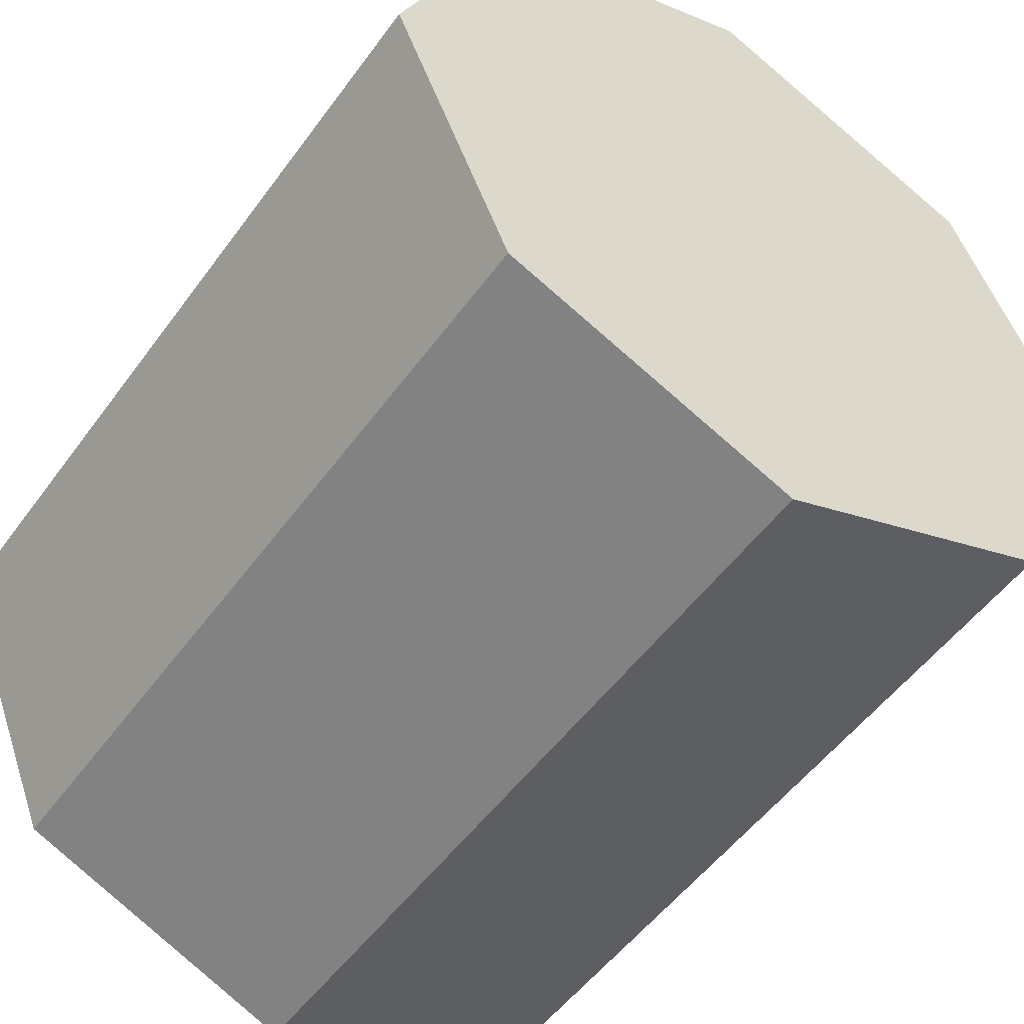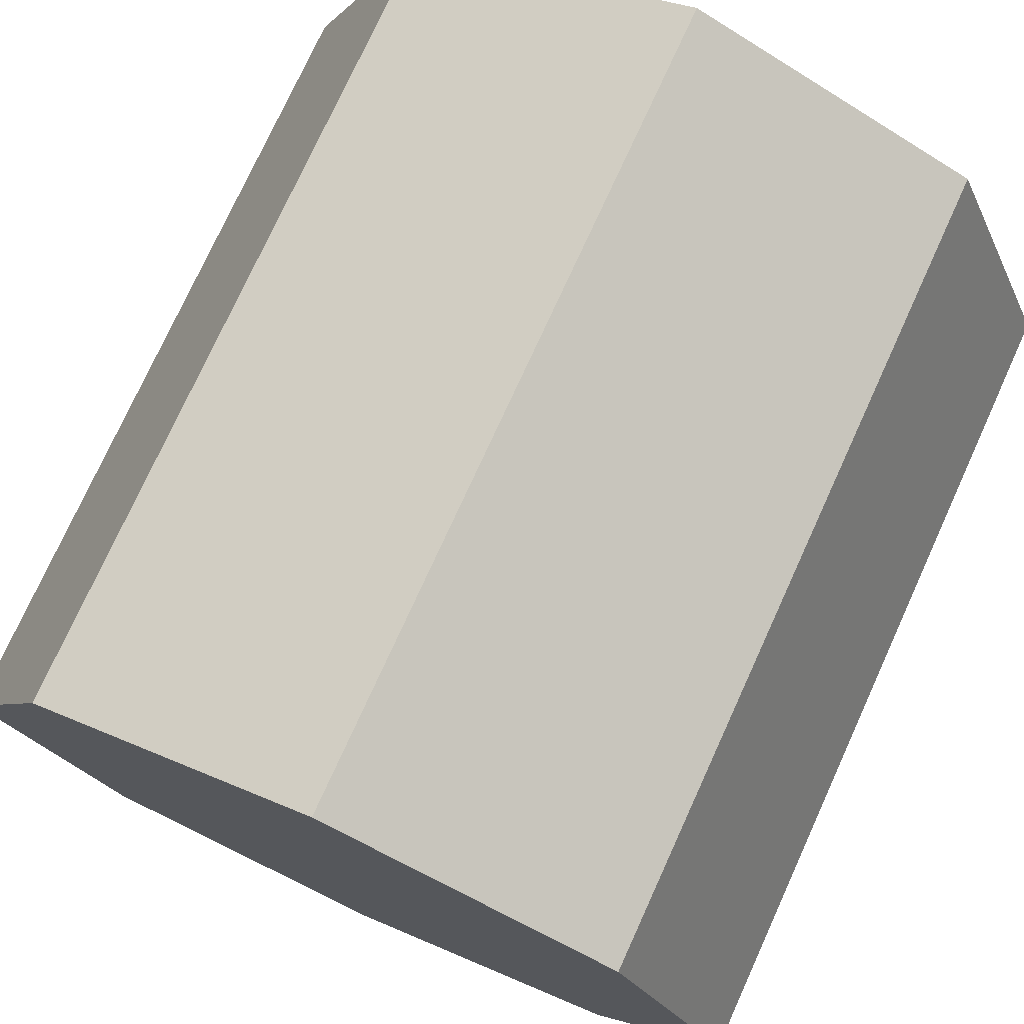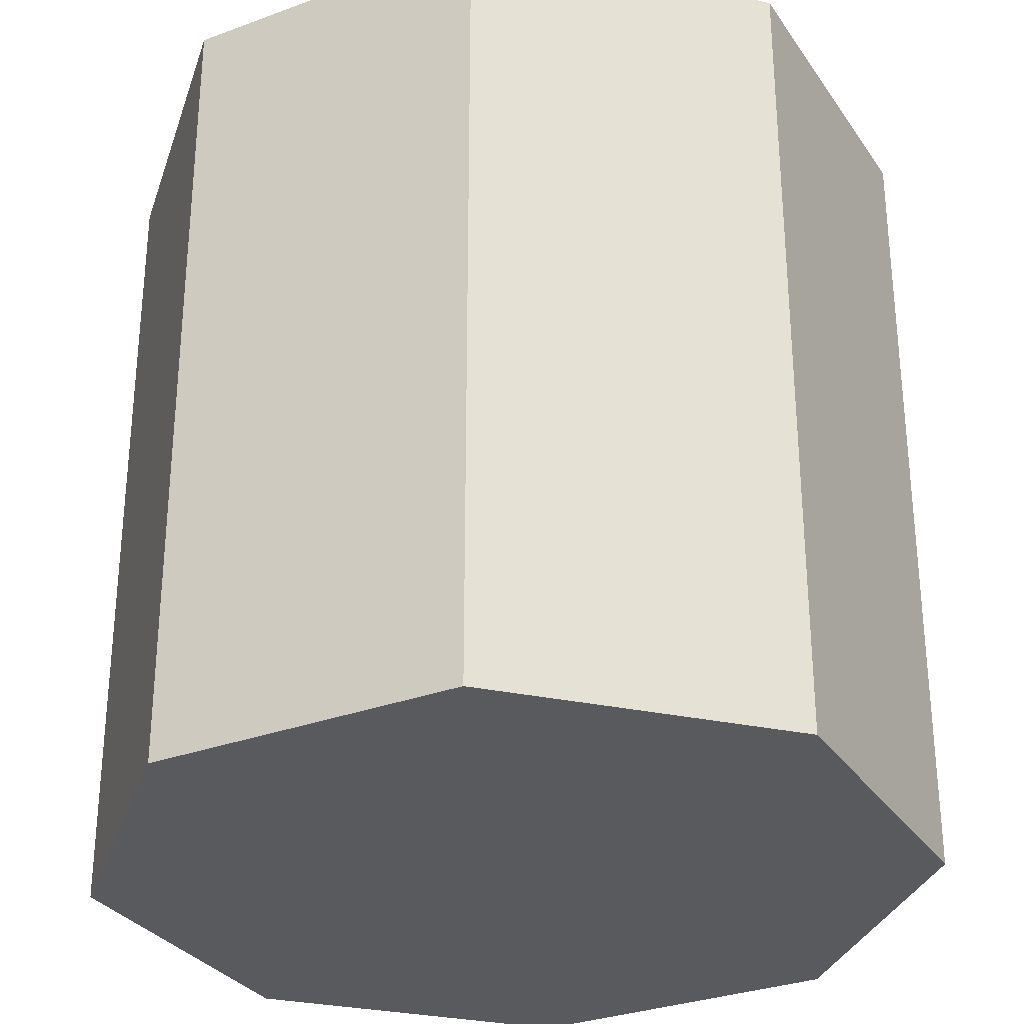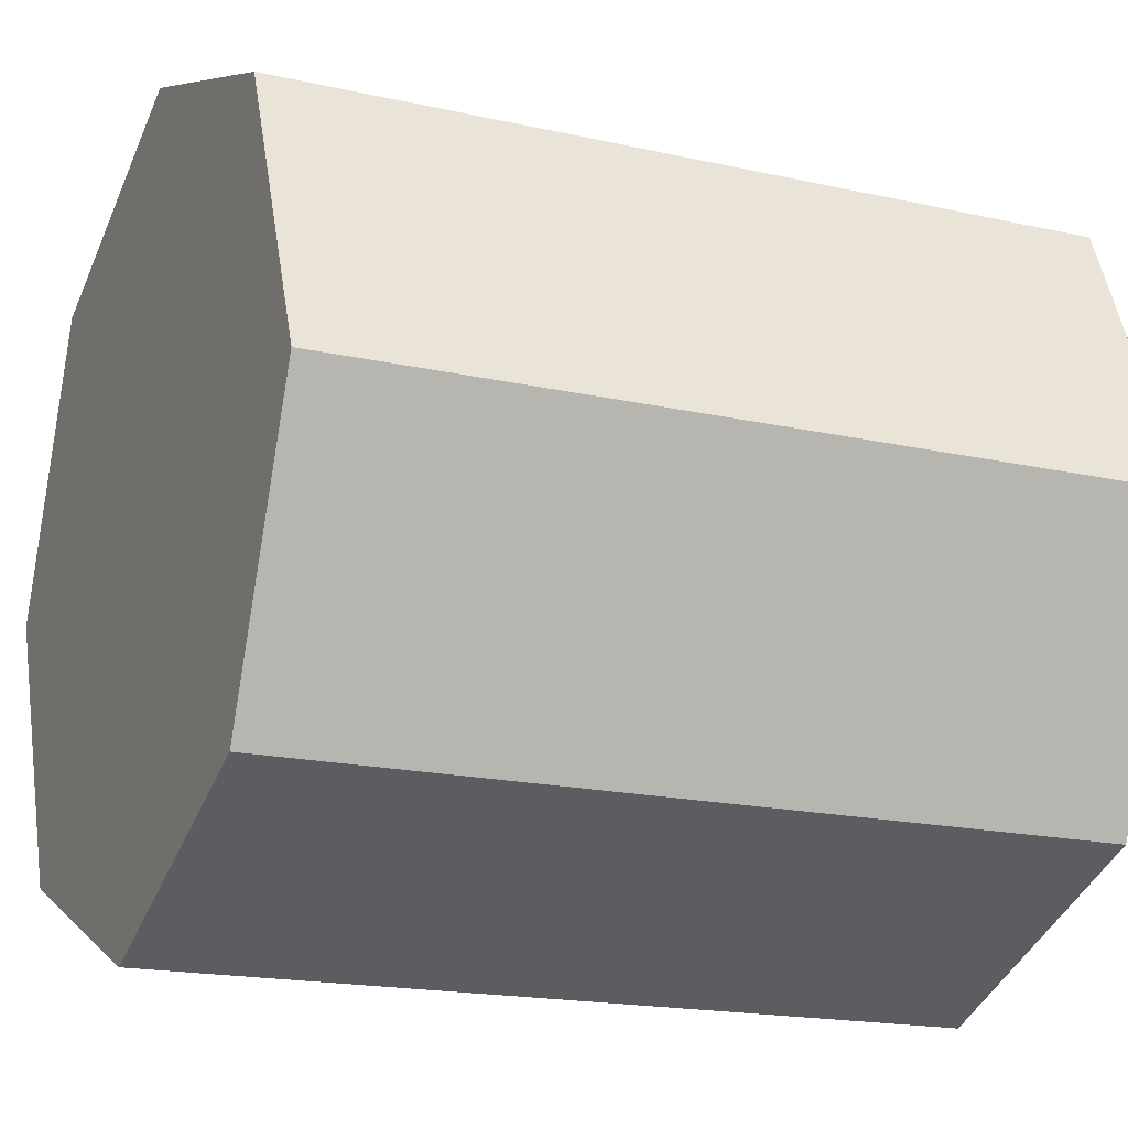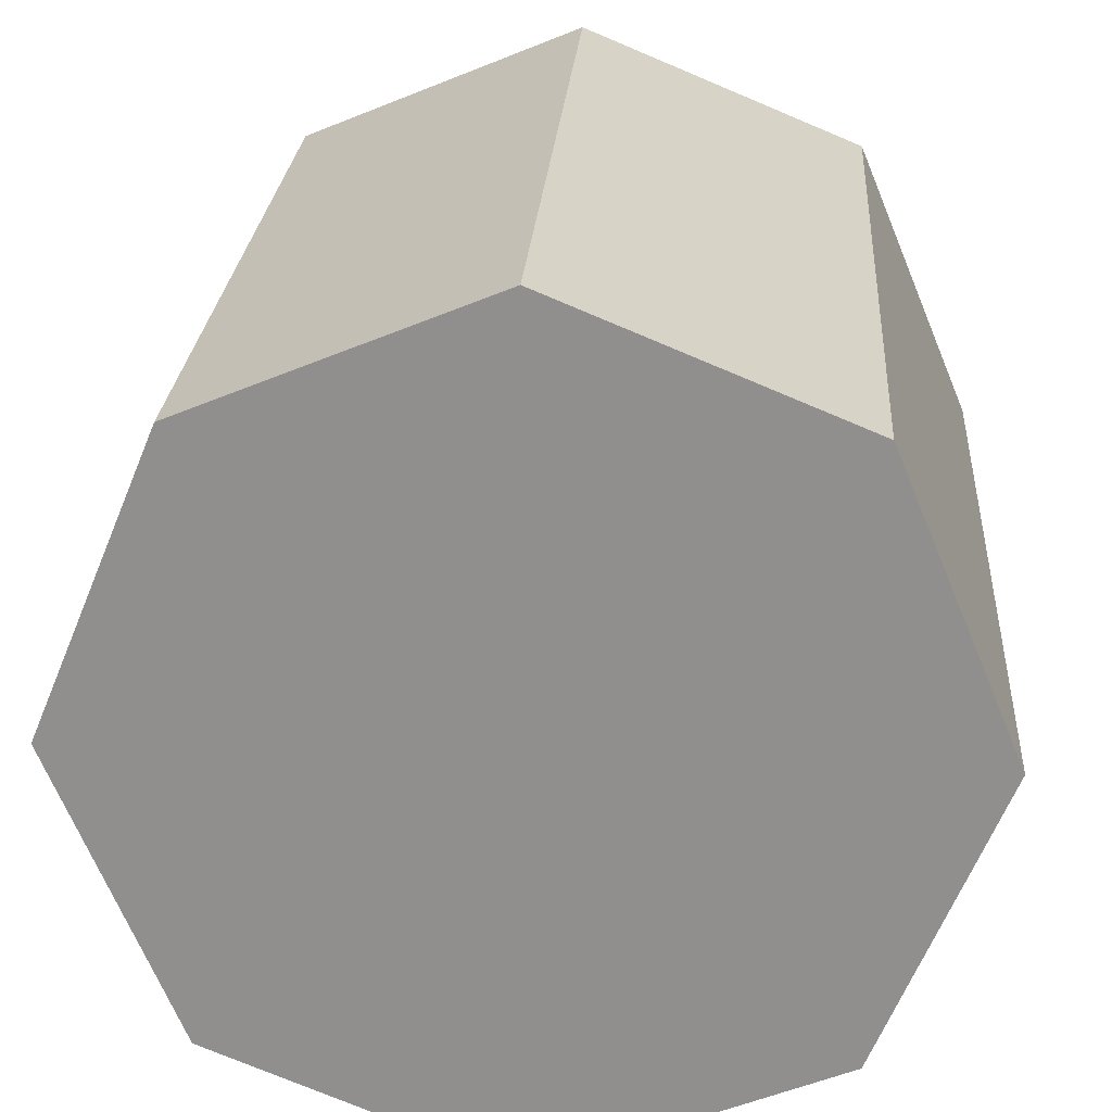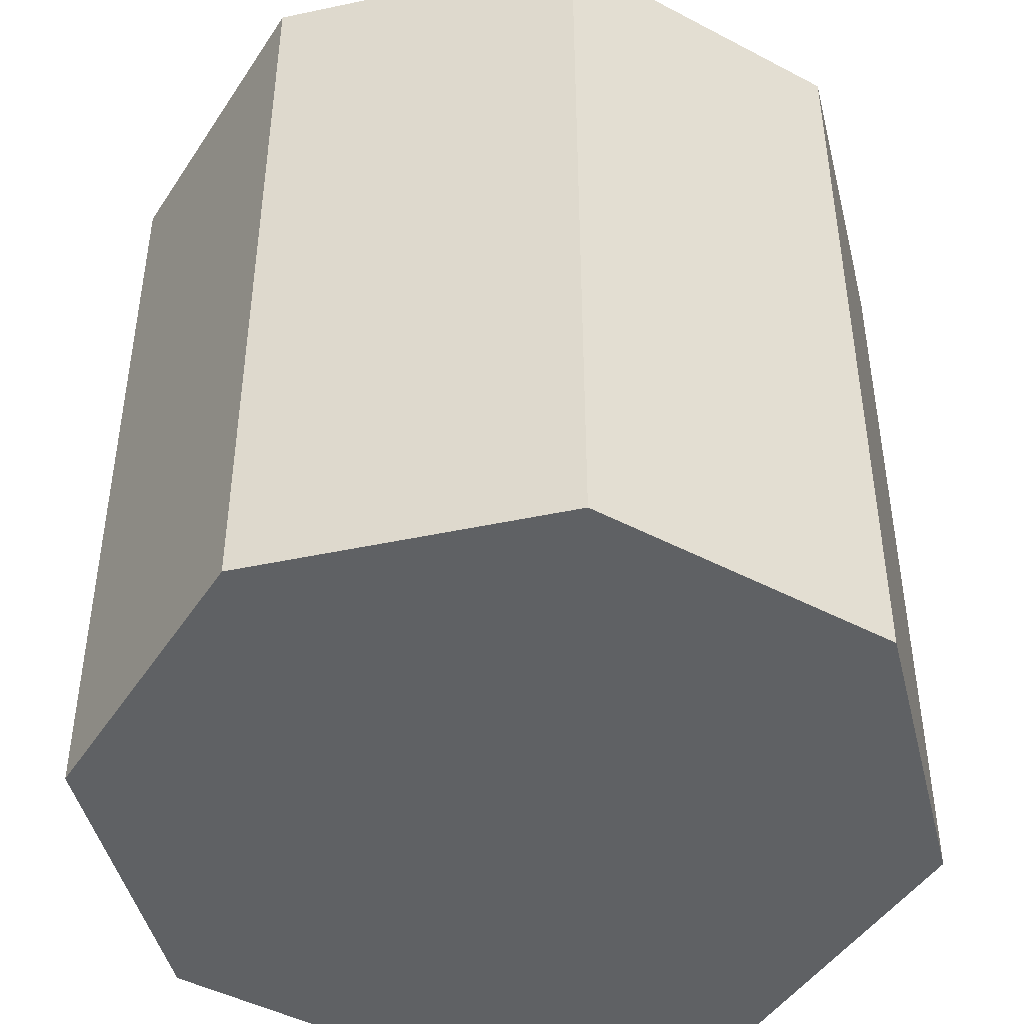
<metadata>
{"format":"obj","ext":"obj","renderer":"f3d","projection":"perspective","resolution":1024,"background":"white","views":[{"elev":-51.8,"azim":145.1,"up":"+Z"},{"elev":75.6,"azim":-155.5,"up":"+Z"},{"elev":-30.8,"azim":-84.4,"up":"+Y"},{"elev":-17.8,"azim":66.0,"up":"+Z"},{"elev":24.1,"azim":-176.2,"up":"+Z"},{"elev":-45.7,"azim":-98.7,"up":"+Y"}]}
</metadata>
<code>
o Cylinder
g Cylinder
v 0.5 0.875 0
v 0.5 1.875 0
v 0.3536 0.875 0.3536
v 0.3536 1.875 0.3536
v 0.3536 0.875 0.3536
v 0.3536 1.875 0.3536
v -2.186e-08 0.875 0.5
v -2.186e-08 1.875 0.5
v -2.186e-08 0.875 0.5
v -2.186e-08 1.875 0.5
v -0.3536 0.875 0.3536
v -0.3536 1.875 0.3536
v -0.3536 0.875 0.3536
v -0.3536 1.875 0.3536
v -0.5 0.875 -4.371e-08
v -0.5 1.875 -4.371e-08
v -0.5 0.875 -4.371e-08
v -0.5 1.875 -4.371e-08
v -0.3536 0.875 -0.3536
v -0.3536 1.875 -0.3536
v -0.3536 0.875 -0.3536
v -0.3536 1.875 -0.3536
v 5.962e-09 0.875 -0.5
v 5.962e-09 1.875 -0.5
v 5.962e-09 0.875 -0.5
v 5.962e-09 1.875 -0.5
v 0.3536 0.875 -0.3536
v 0.3536 1.875 -0.3536
v 0.3536 0.875 -0.3536
v 0.3536 1.875 -0.3536
v 0.5 0.875 0
v 0.5 1.875 0
v 0.3536 0.875 0.3536
v 0 0.875 0
v 0.5 0.875 0
v -2.186e-08 0.875 0.5
v -0.3536 0.875 0.3536
v -0.5 0.875 -4.371e-08
v -0.3536 0.875 -0.3536
v 5.962e-09 0.875 -0.5
v 0.3536 0.875 -0.3536
v 0.5 1.875 0
v 0 1.875 0
v 0.3536 1.875 0.3536
v -2.186e-08 1.875 0.5
v -0.3536 1.875 0.3536
v -0.5 1.875 -4.371e-08
v -0.3536 1.875 -0.3536
v 5.962e-09 1.875 -0.5
v 0.3536 1.875 -0.3536
g Cylinder
f 1 2 3
f 2 4 3
f 5 6 7
f 6 8 7
f 9 10 11
f 10 12 11
f 13 14 15
f 14 16 15
f 17 18 19
f 18 20 19
f 21 22 23
f 22 24 23
f 25 26 27
f 26 28 27
f 29 30 31
f 30 32 31
f 33 34 35
f 36 34 33
f 37 34 36
f 38 34 37
f 39 34 38
f 40 34 39
f 41 34 40
f 35 34 41
f 42 43 44
f 44 43 45
f 45 43 46
f 46 43 47
f 47 43 48
f 48 43 49
f 49 43 50
f 50 43 42

</code>
